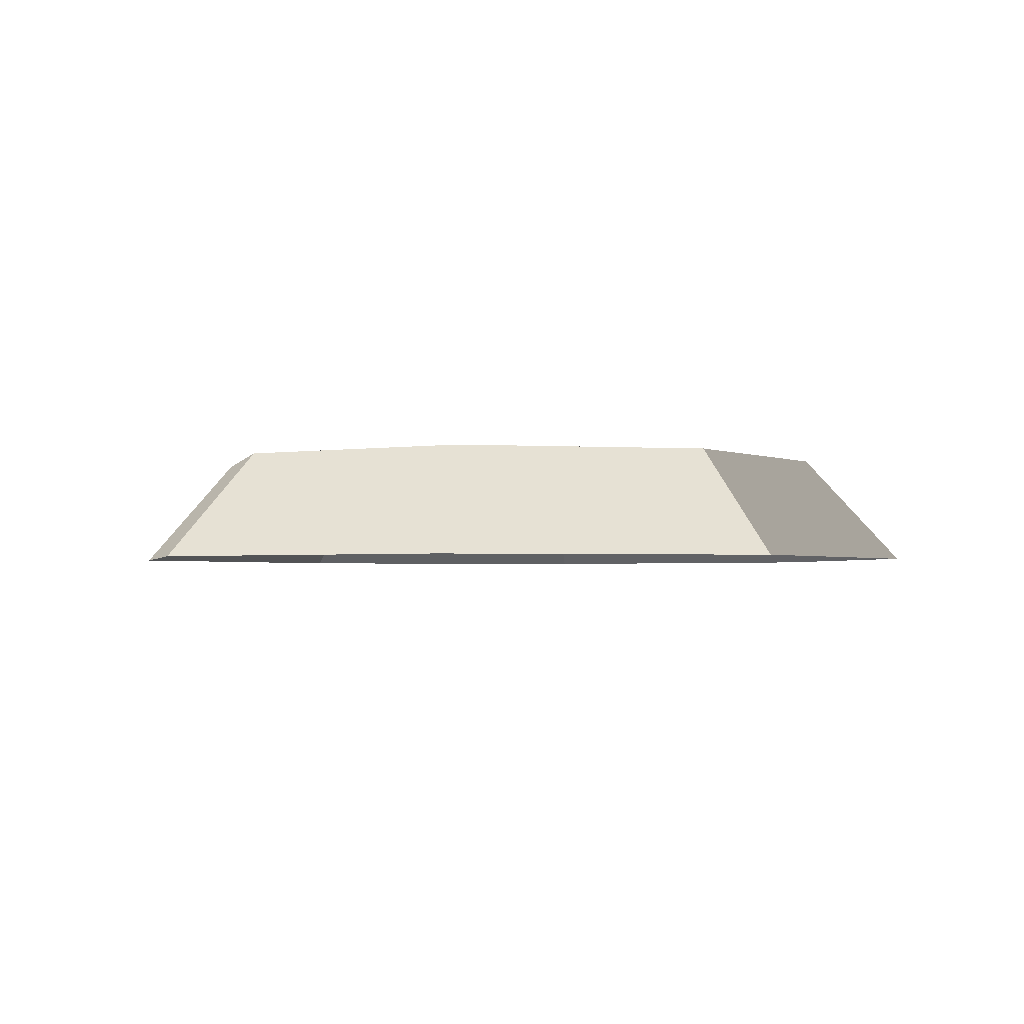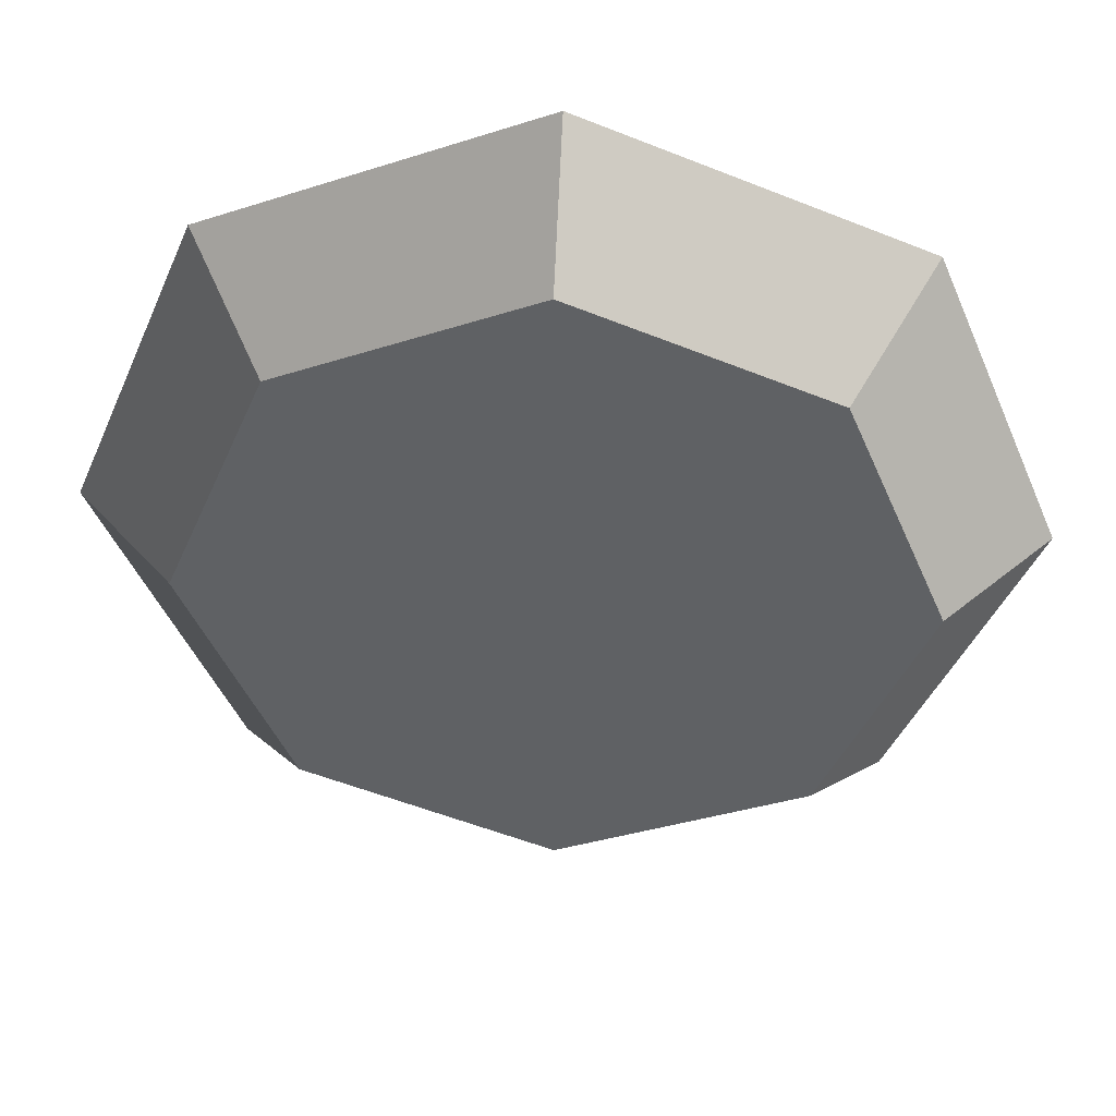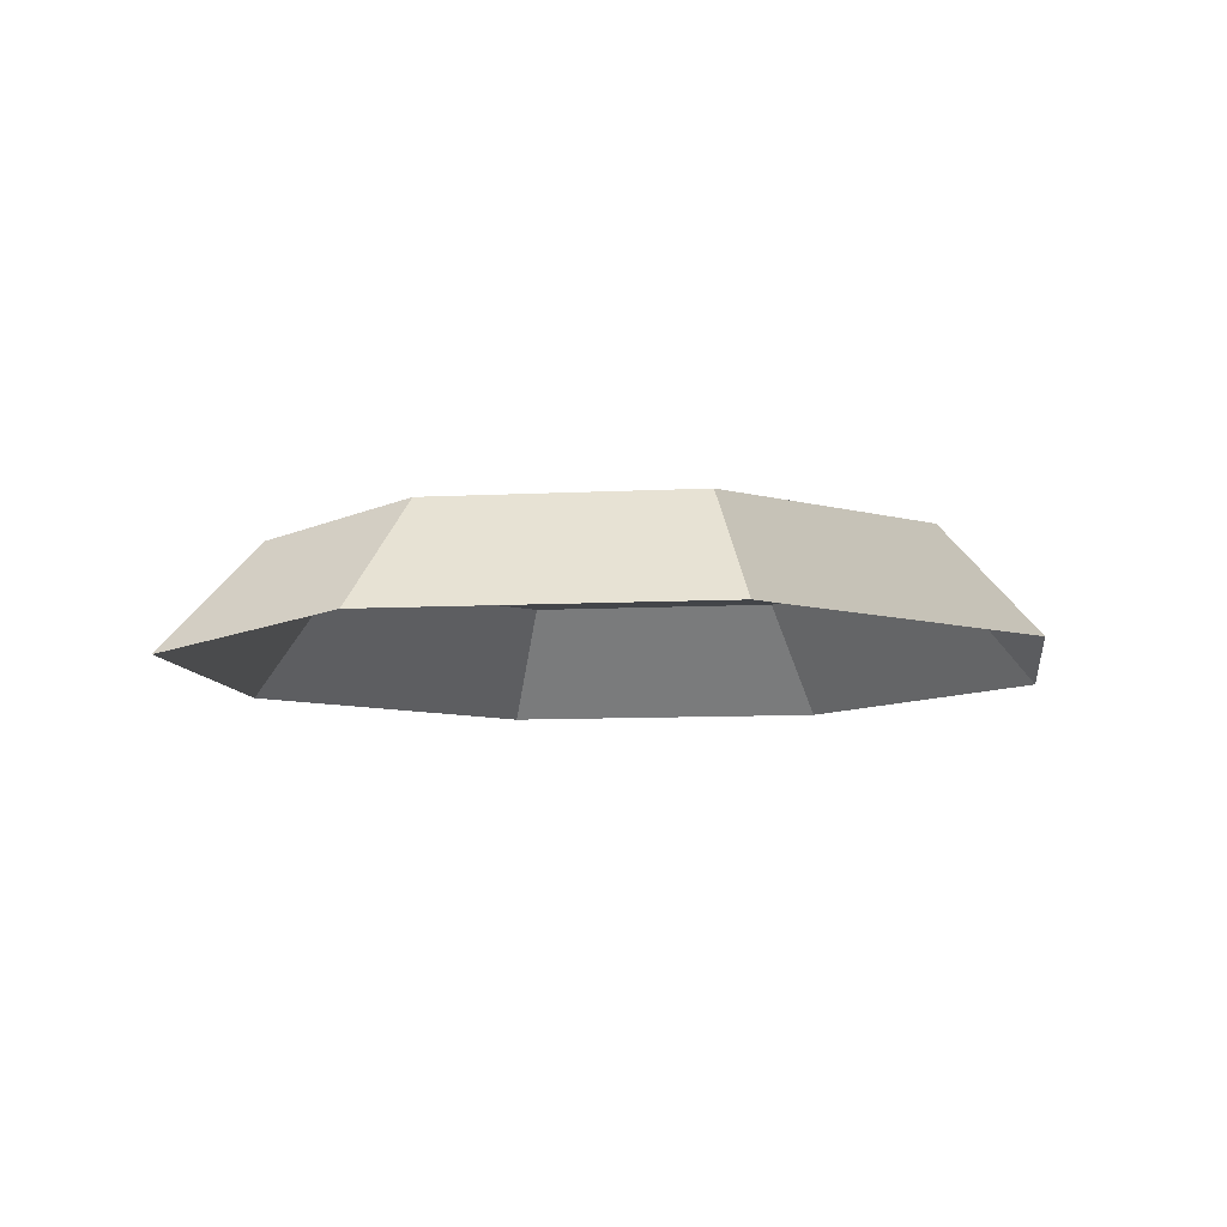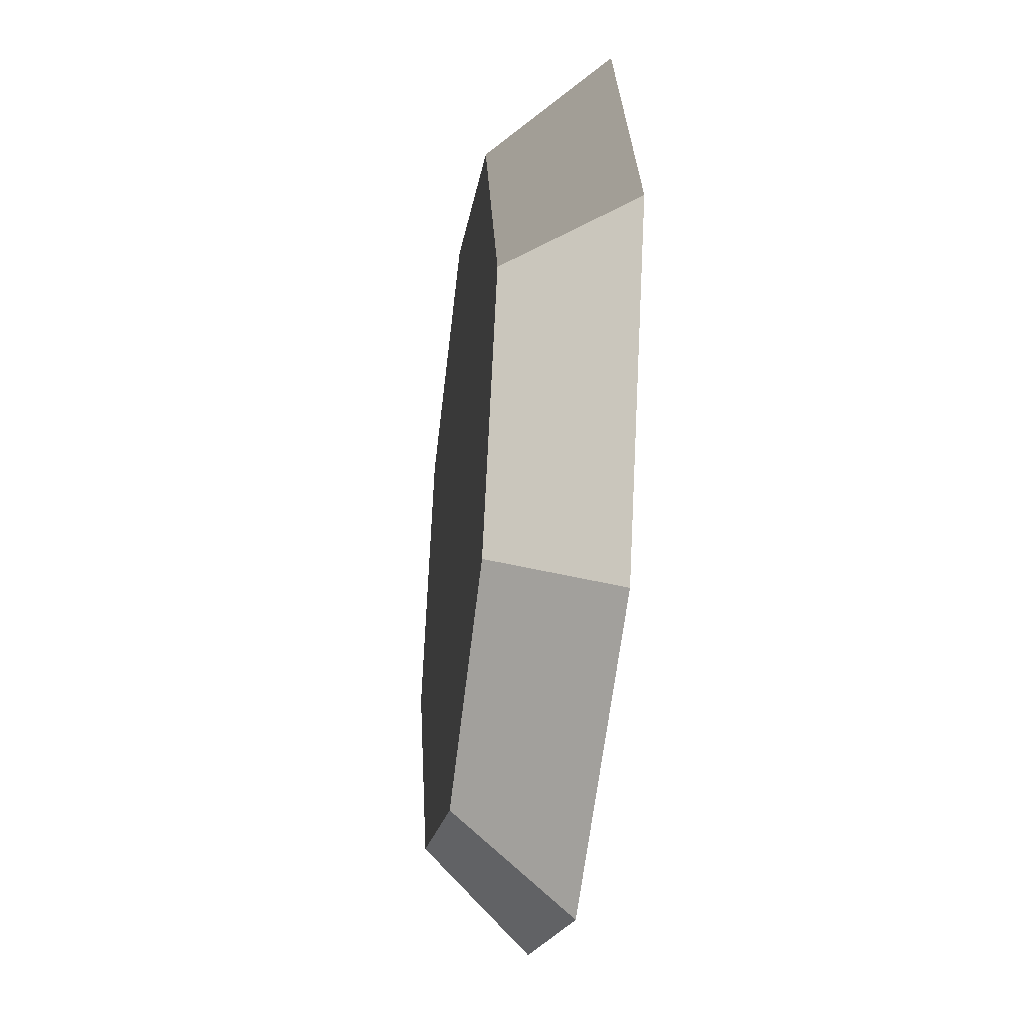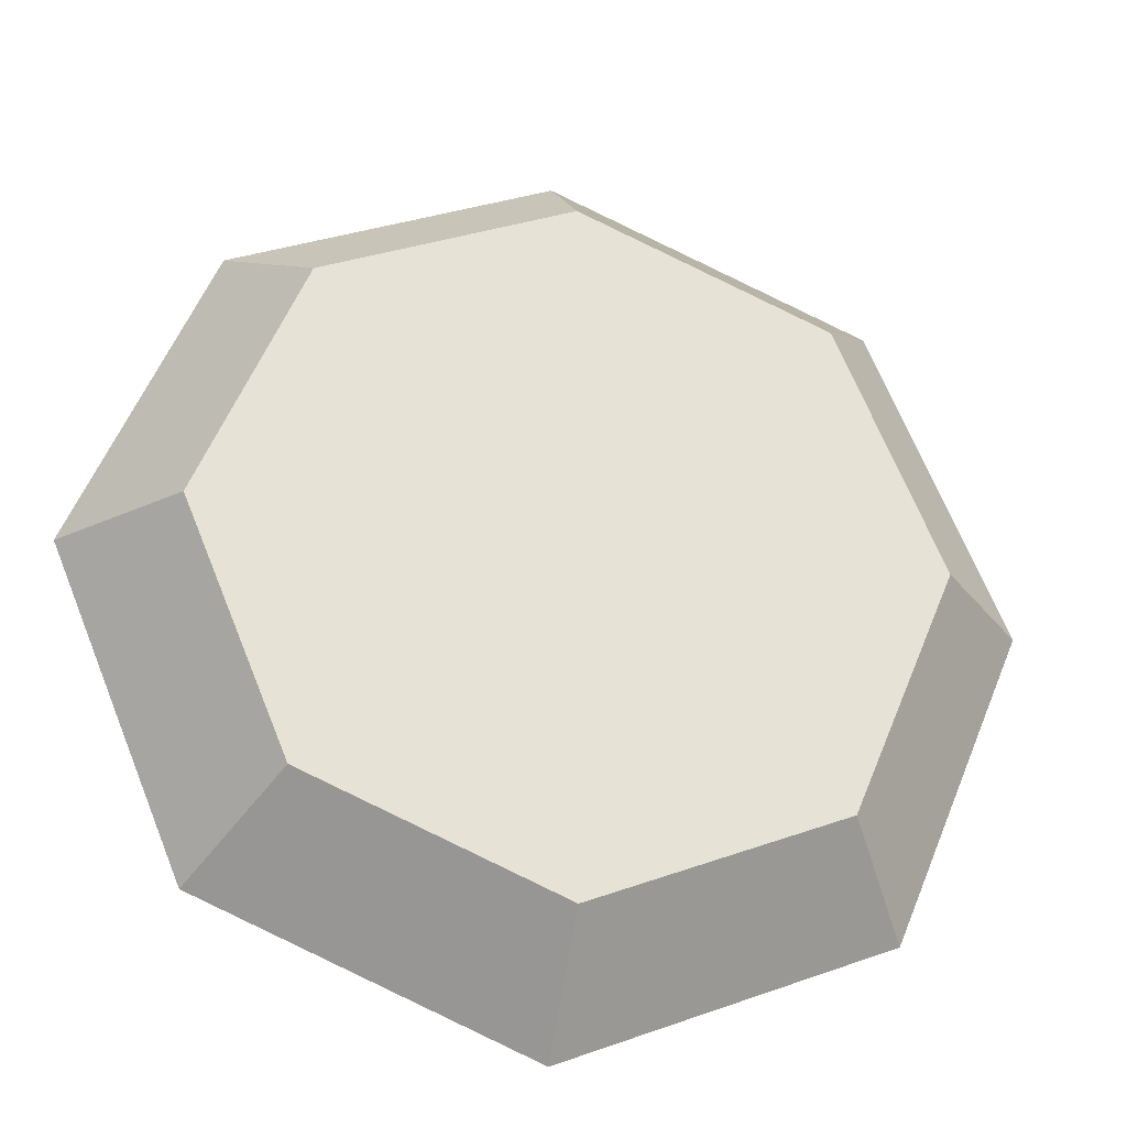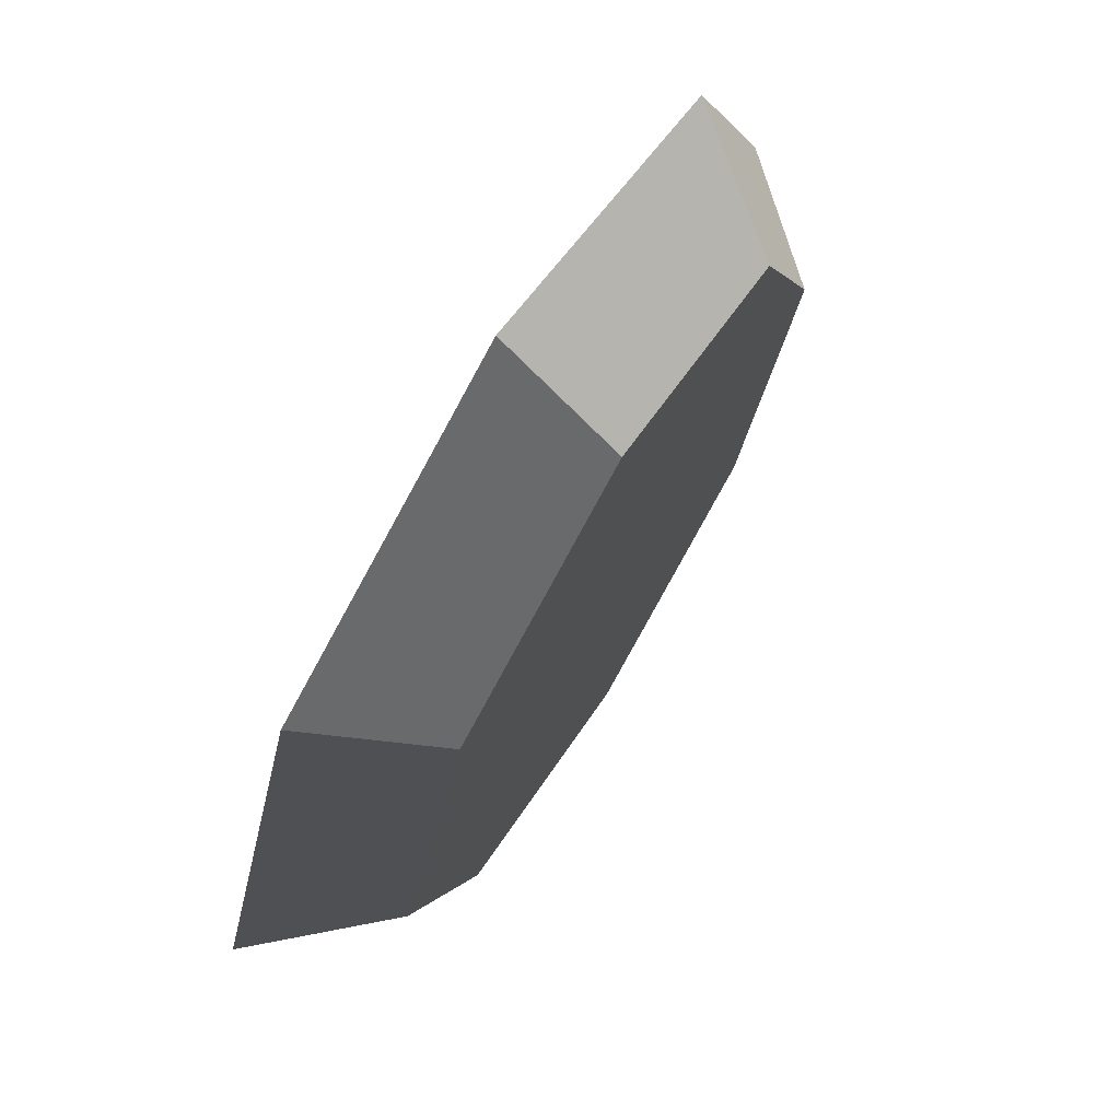
<metadata>
{"format":"obj","ext":"obj","renderer":"f3d","projection":"perspective","resolution":1024,"background":"white","views":[{"elev":-2.1,"azim":99.4,"up":"+Y"},{"elev":44.4,"azim":-176.1,"up":"+Z"},{"elev":-8.9,"azim":165.5,"up":"+Y"},{"elev":-37.9,"azim":-97.2,"up":"+Z"},{"elev":-28.1,"azim":167.3,"up":"+Z"},{"elev":71.8,"azim":121.4,"up":"+Z"}]}
</metadata>
<code>
g P07
v -20 0.09635 -0.01032
v -10.9 5.134 10.89
v -15.41 5.134 -0.007887
v -14.15 0.09635 14.14
v -14.15 0.09635 14.14
v -0.008613 5.134 15.41
v -10.9 5.134 10.89
v -0.01108 0.09635 20
v -0.01108 0.09635 20
v 10.89 5.134 10.9
v -0.008613 5.134 15.41
v 14.14 0.09635 14.15
v 14.14 0.09635 14.15
v 15.41 5.134 0.008627
v 10.89 5.134 10.9
v 20 0.09635 0.01106
v 20 0.09635 0.01106
v 10.9 5.134 -10.89
v 15.41 5.134 0.008627
v 14.15 0.09635 -14.14
v 14.15 0.09635 -14.14
v 0.007829 5.134 -15.41
v 10.9 5.134 -10.89
v 0.01031 0.09635 -20
v 0.01031 0.09635 -20
v -10.89 5.134 -10.9
v 0.007829 5.134 -15.41
v -14.14 0.09635 -14.15
v -14.14 0.09635 -14.15
v -15.41 5.134 -0.007887
v -10.89 5.134 -10.9
v -20 0.09635 -0.01032
v 15.41 5.134 0.008627
v -0.008613 5.134 15.41
v 10.89 5.134 10.9
v 10.9 5.134 -10.89
v -10.9 5.134 10.89
v 0.007829 5.134 -15.41
v -10.89 5.134 -10.9
v -15.41 5.134 -0.007887
f 3 1 2
f 2 1 4
f 7 5 6
f 6 5 8
f 11 9 10
f 10 9 12
f 15 13 14
f 14 13 16
f 19 17 18
f 18 17 20
f 23 21 22
f 22 21 24
f 27 25 26
f 26 25 28
f 31 29 30
f 30 29 32
f 35 33 34
f 33 36 34
f 36 37 34
f 38 37 36
f 39 37 38
f 40 37 39

</code>
